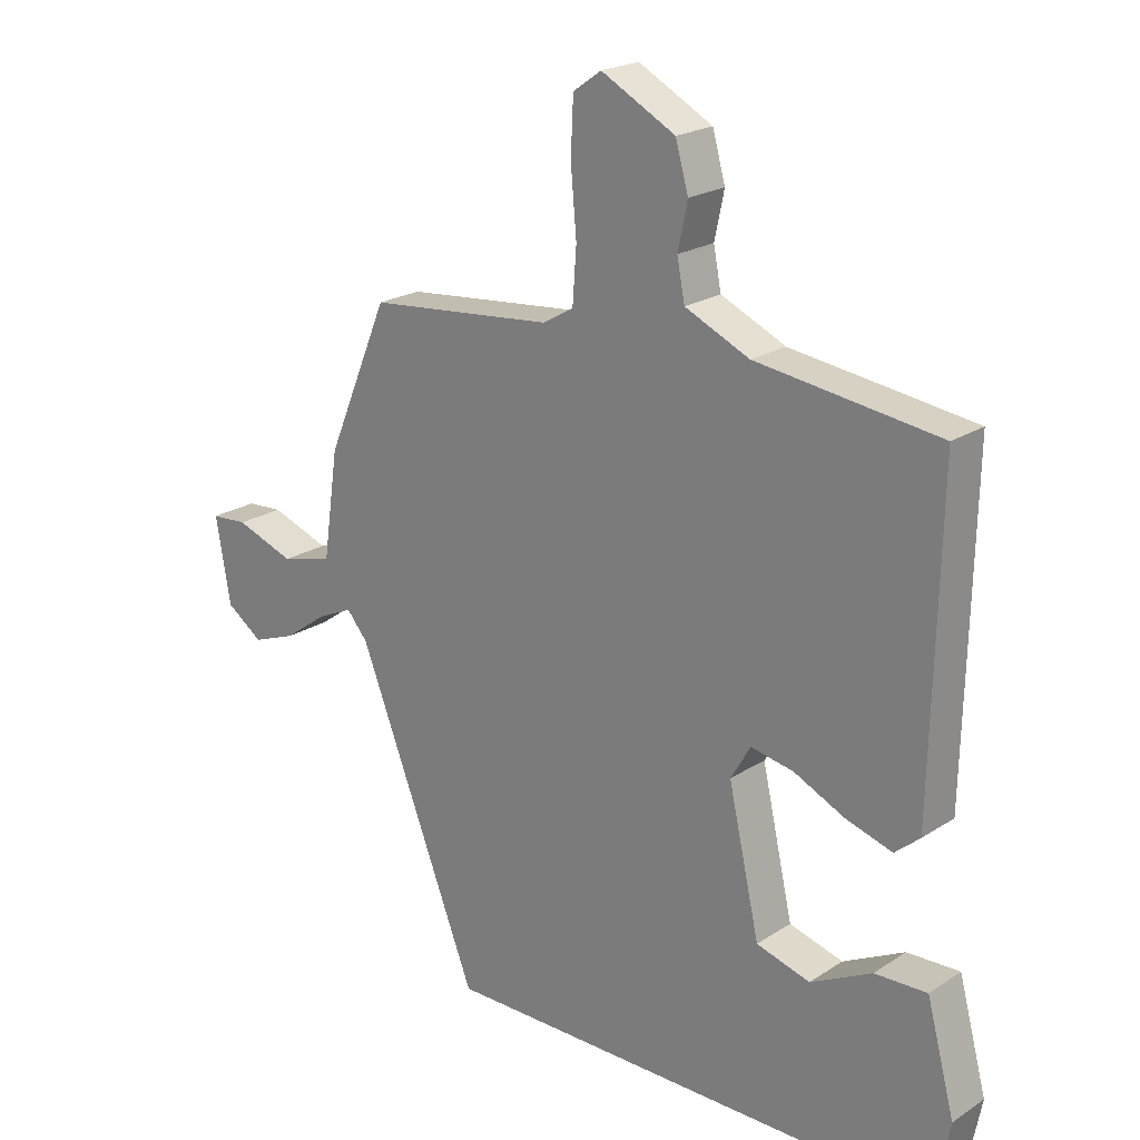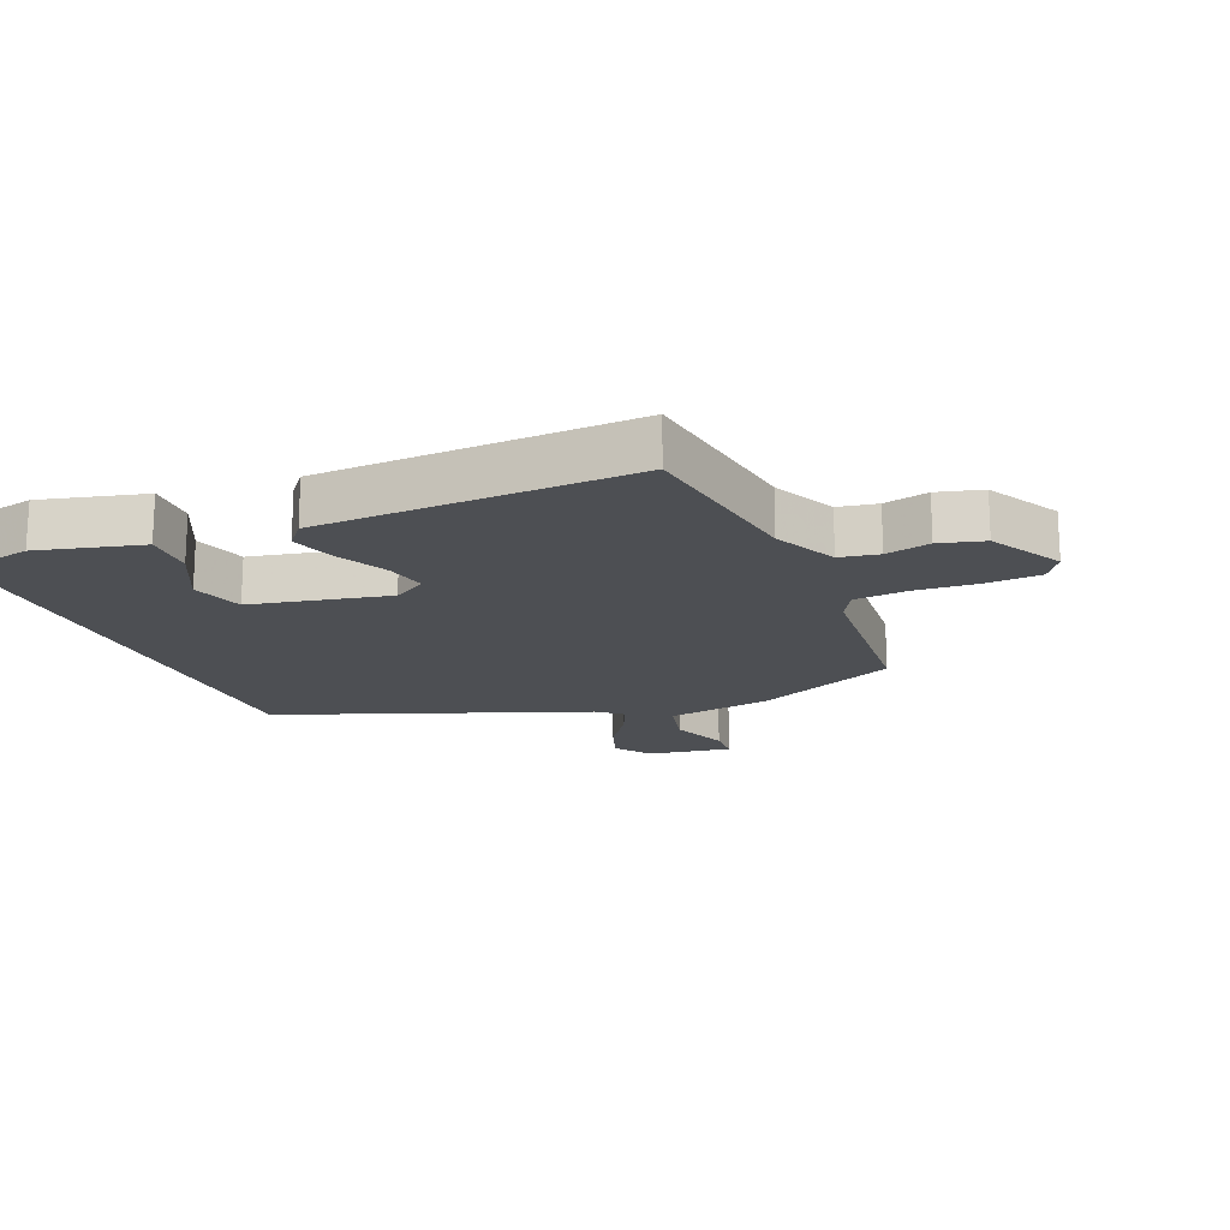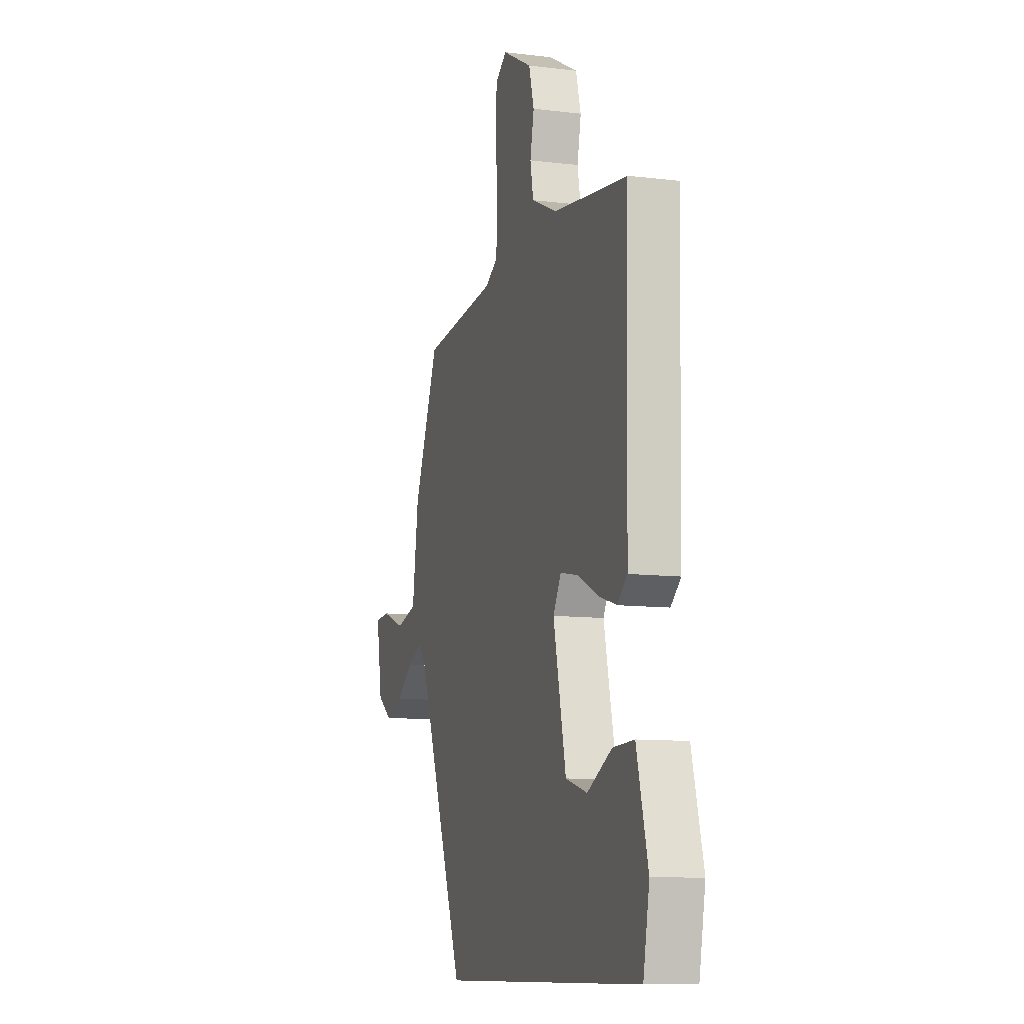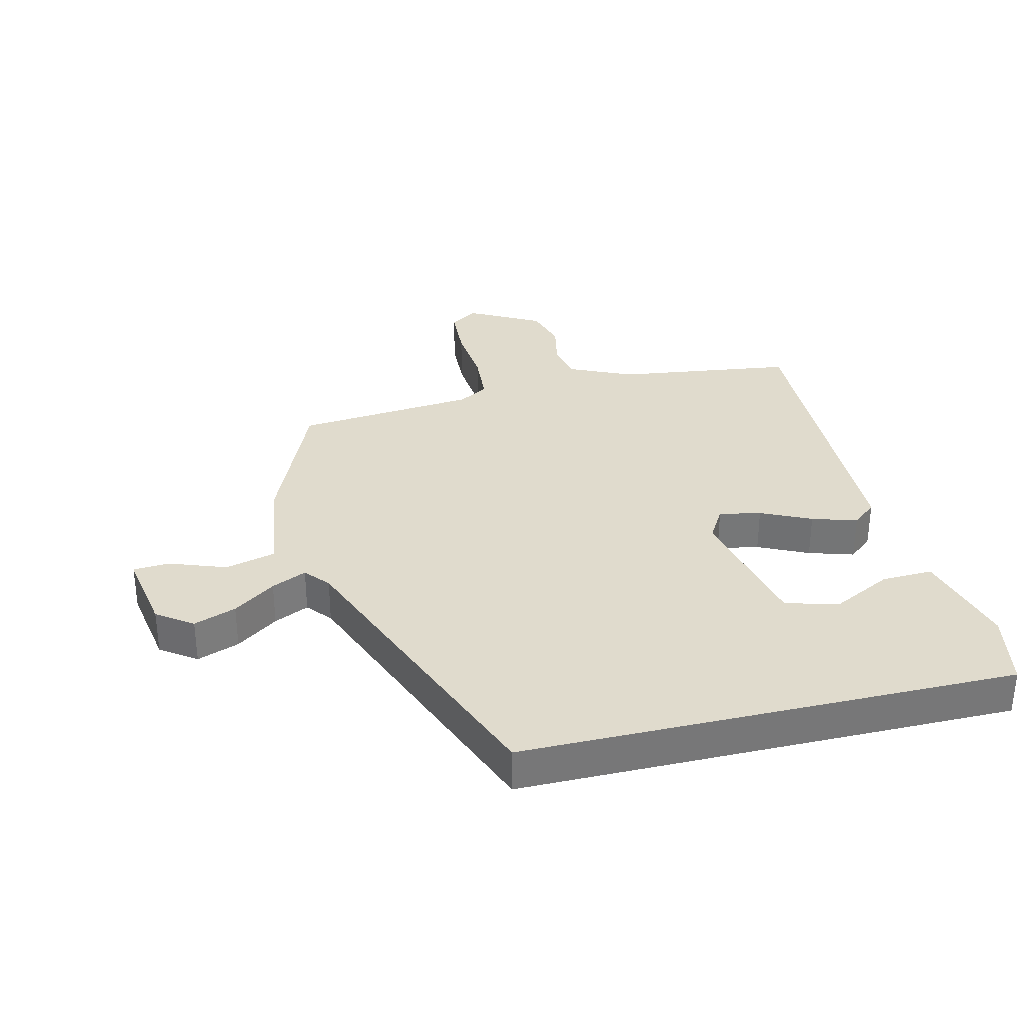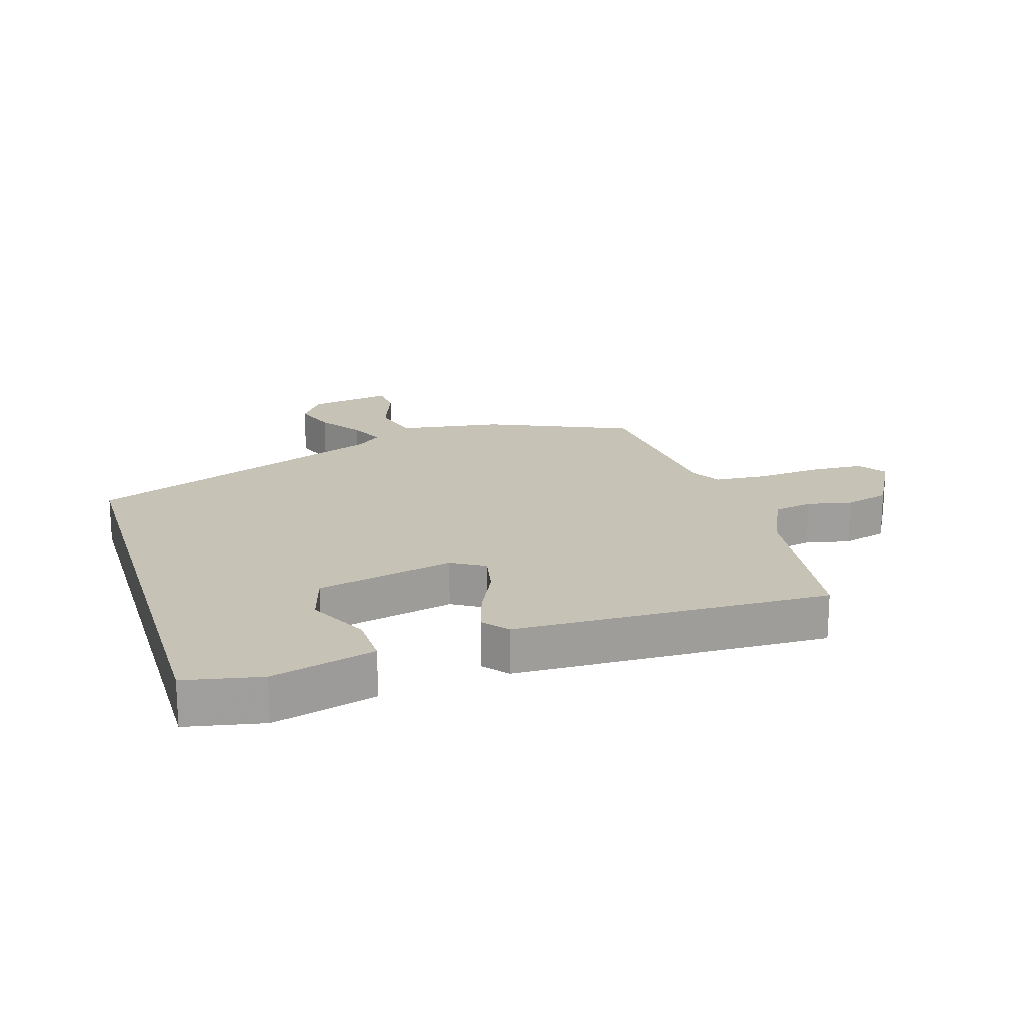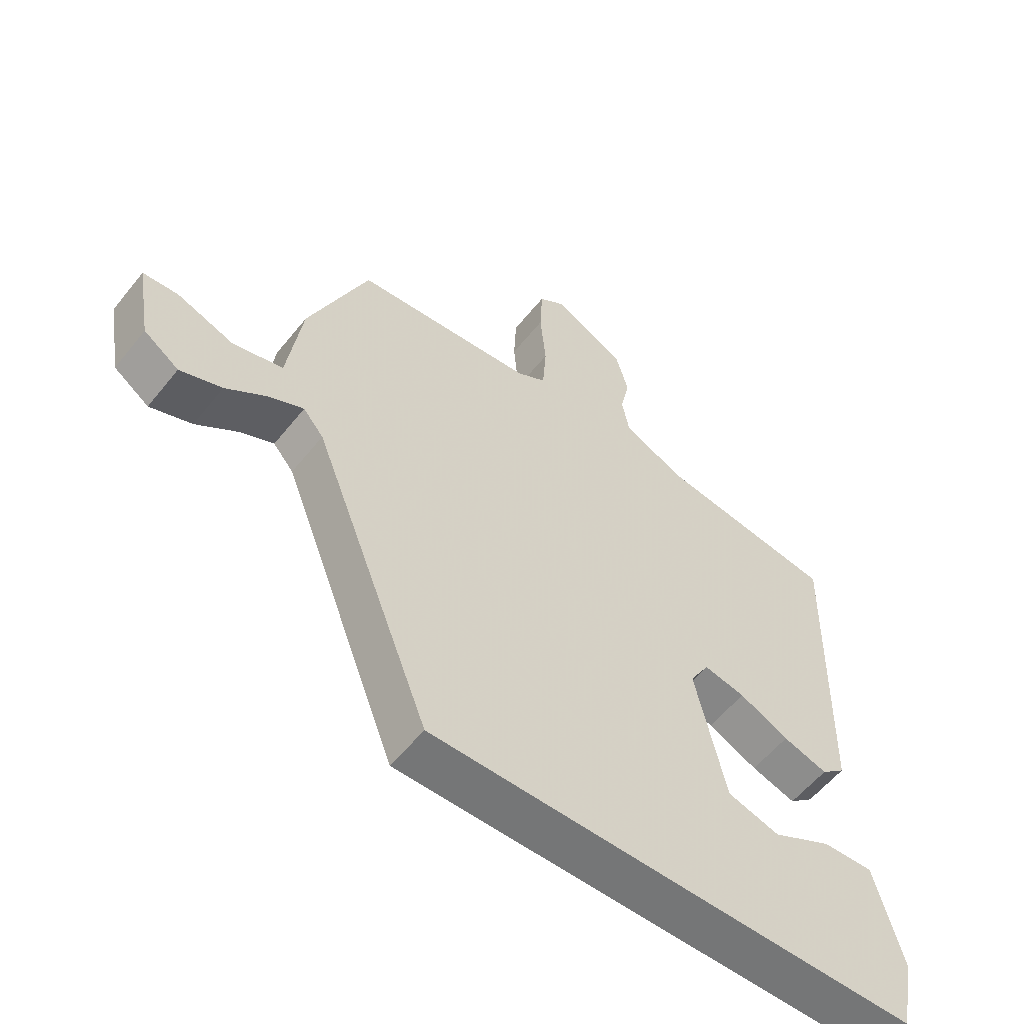
<metadata>
{"format":"obj","ext":"obj","renderer":"f3d","projection":"perspective","resolution":1024,"background":"white","views":[{"elev":21.4,"azim":-138.7,"up":"+Z"},{"elev":-17.7,"azim":-66.6,"up":"+Y"},{"elev":-10.3,"azim":-107.2,"up":"+Z"},{"elev":33.2,"azim":166.5,"up":"+Y"},{"elev":19.3,"azim":-106.8,"up":"+Y"},{"elev":-56.7,"azim":141.9,"up":"+Z"}]}
</metadata>
<code>
v 0.431 0.07 0.483
v 0.528 0.07 0.254
v 0.552 0.07 0.088
v 0.633 0.07 0.067
v 0.725 0.07 0.1
v 0.782 0.07 0.096
v 0.759 0.07 -0.037
v 0.702 0.07 -0.077
v 0.634 0.07 -0.052
v 0.567 0.07 -0.004
v 0.511 0.07 0.022
v 0.478 0.07 -0.017
v 0.289 0.07 -0.5
v -0.502 0.07 -0.5
v -0.526 0.07 -0.377
v -0.482 0.07 -0.213
v -0.4 0.07 -0.216
v -0.304 0.07 -0.265
v -0.22 0.07 -0.241
v -0.171 0.07 -0.023
v -0.202 0.07 0.03
v -0.269 0.07 0.017
v -0.349 0.07 -0.021
v -0.421 0.07 -0.043
v -0.46 0.07 -0.01
v -0.471 0.07 0.491
v -0.186 0.07 0.529
v -0.085 0.07 0.575
v -0.073 0.07 0.637
v -0.088 0.07 0.708
v -0.068 0.07 0.779
v 0.048 0.07 0.841
v 0.092 0.07 0.81
v 0.096 0.07 0.725
v 0.087 0.07 0.623
v 0.093 0.07 0.539
v 0.141 0.07 0.511
v 0.431 0 0.483
v 0.528 0 0.254
v 0.552 0 0.088
v 0.633 0 0.067
v 0.725 0 0.1
v 0.782 0 0.096
v 0.759 0 -0.037
v 0.702 0 -0.077
v 0.634 0 -0.052
v 0.567 0 -0.004
v 0.511 0 0.022
v 0.478 0 -0.017
v 0.289 0 -0.5
v -0.502 0 -0.5
v -0.526 0 -0.377
v -0.482 0 -0.213
v -0.4 0 -0.216
v -0.304 0 -0.265
v -0.22 0 -0.241
v -0.171 0 -0.023
v -0.202 0 0.03
v -0.269 0 0.017
v -0.349 0 -0.021
v -0.421 0 -0.043
v -0.46 0 -0.01
v -0.471 0 0.491
v -0.186 0 0.529
v -0.085 0 0.575
v -0.073 0 0.637
v -0.088 0 0.708
v -0.068 0 0.779
v 0.048 0 0.841
v 0.092 0 0.81
v 0.096 0 0.725
v 0.087 0 0.623
v 0.093 0 0.539
v 0.141 0 0.511
f 33 34 35
f 32 33 35
f 31 32 35
f 30 31 35
f 29 30 35
f 28 29 35 36
f 27 28 36 37
f 27 37 1
f 26 27 1
f 25 26 1
f 24 25 1
f 23 24 1
f 22 23 1
f 16 17 18
f 15 16 18
f 14 15 18
f 14 18 19
f 12 13 14 19
f 11 12 19 20
f 8 9 10
f 7 8 10
f 6 7 10
f 5 6 10
f 4 5 10
f 3 4 10 11
f 11 20 21
f 3 11 21
f 2 3 21
f 1 2 21 22
f 72 71 70
f 72 70 69
f 72 69 68
f 72 68 67
f 72 67 66
f 73 72 66 65
f 74 73 65 64
f 38 74 64
f 38 64 63
f 38 63 62
f 38 62 61
f 38 61 60
f 38 60 59
f 55 54 53
f 55 53 52
f 55 52 51
f 56 55 51
f 56 51 50 49
f 57 56 49 48
f 47 46 45
f 47 45 44
f 47 44 43
f 47 43 42
f 47 42 41
f 48 47 41 40
f 58 57 48
f 58 48 40
f 58 40 39
f 59 58 39 38
f 1 38 39 2
f 2 39 40 3
f 3 40 41 4
f 4 41 42 5
f 5 42 43 6
f 6 43 44 7
f 7 44 45 8
f 8 45 46 9
f 9 46 47 10
f 10 47 48 11
f 11 48 49 12
f 12 49 50 13
f 13 50 51 14
f 14 51 52 15
f 15 52 53 16
f 16 53 54 17
f 17 54 55 18
f 18 55 56 19
f 19 56 57 20
f 20 57 58 21
f 21 58 59 22
f 22 59 60 23
f 23 60 61 24
f 24 61 62 25
f 25 62 63 26
f 26 63 64 27
f 27 64 65 28
f 28 65 66 29
f 29 66 67 30
f 30 67 68 31
f 31 68 69 32
f 32 69 70 33
f 33 70 71 34
f 34 71 72 35
f 35 72 73 36
f 36 73 74 37
f 37 74 38 1

</code>
